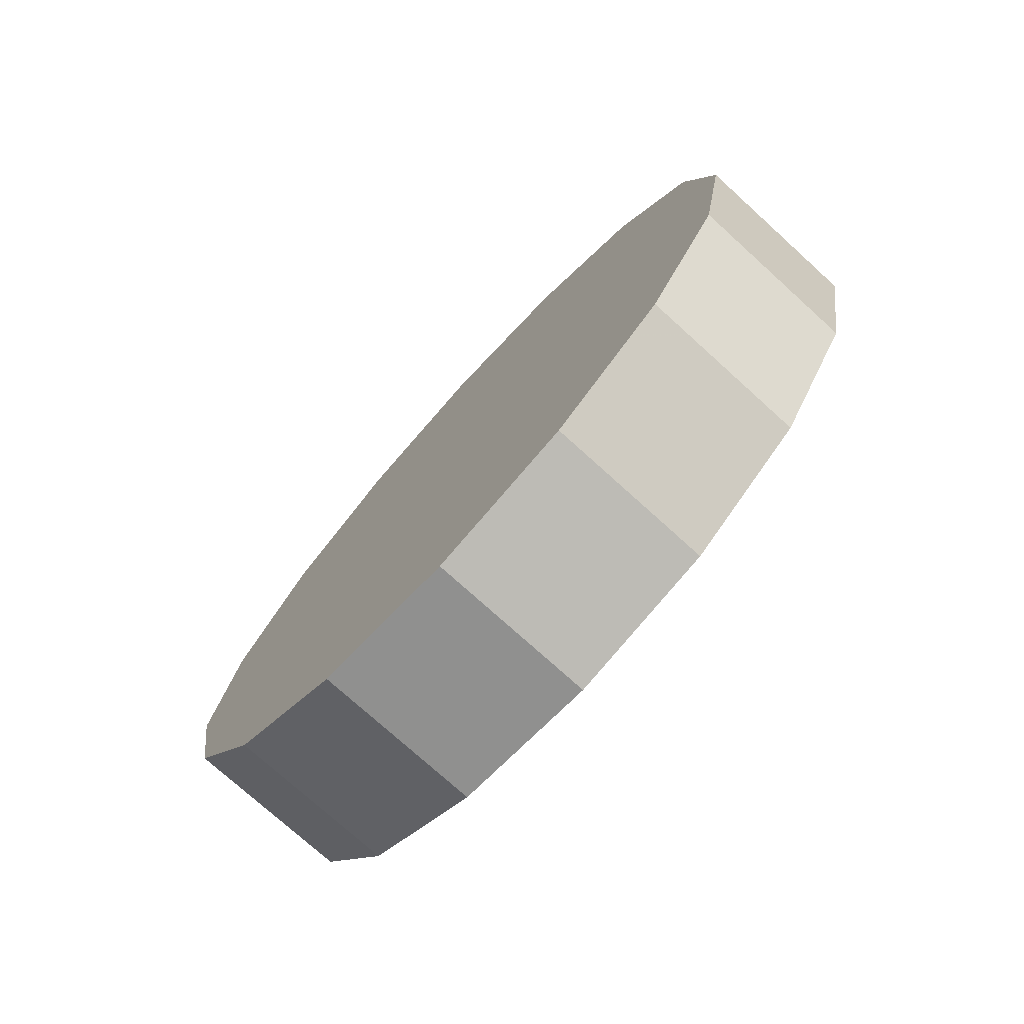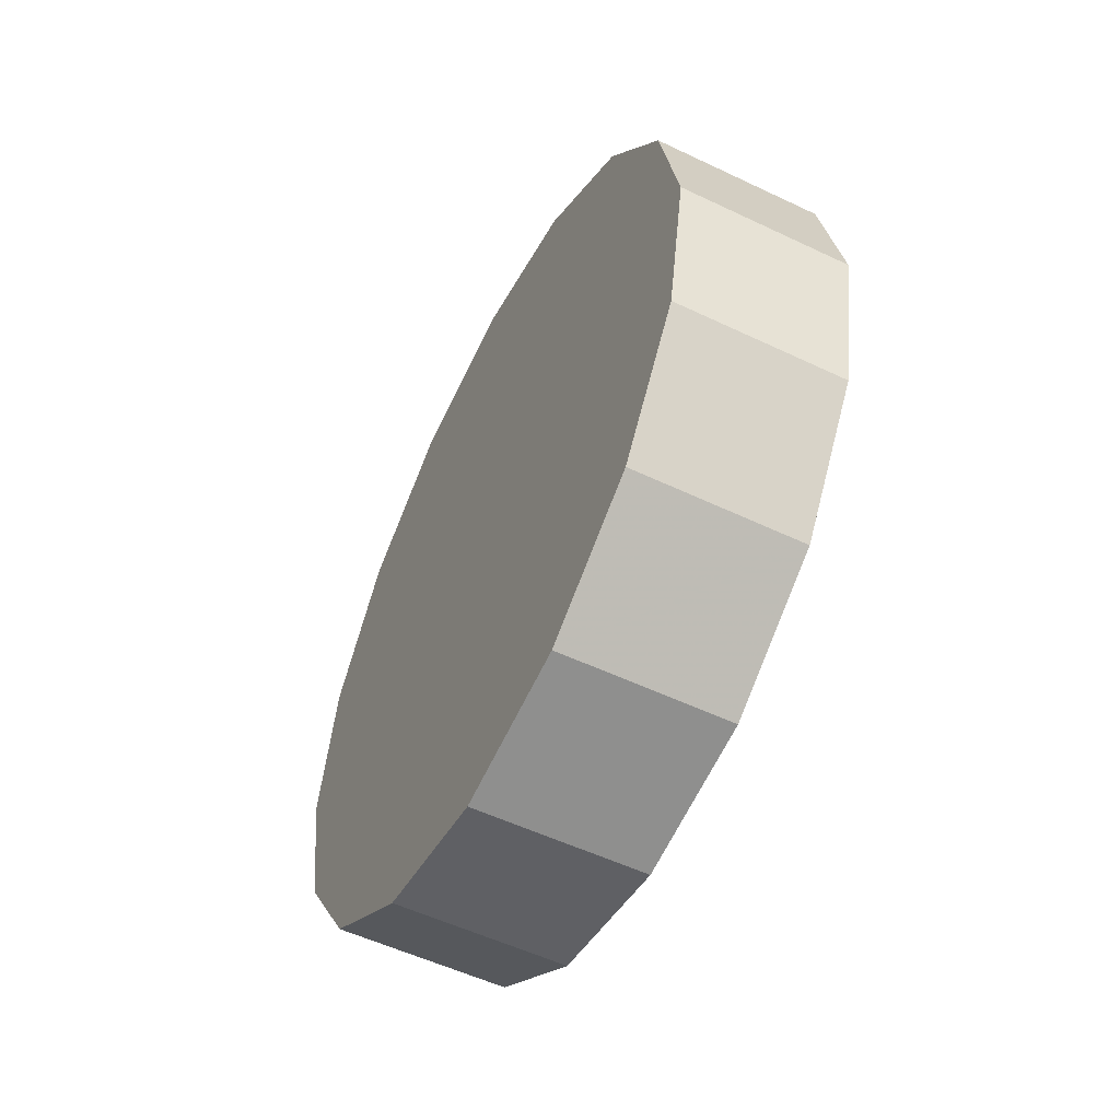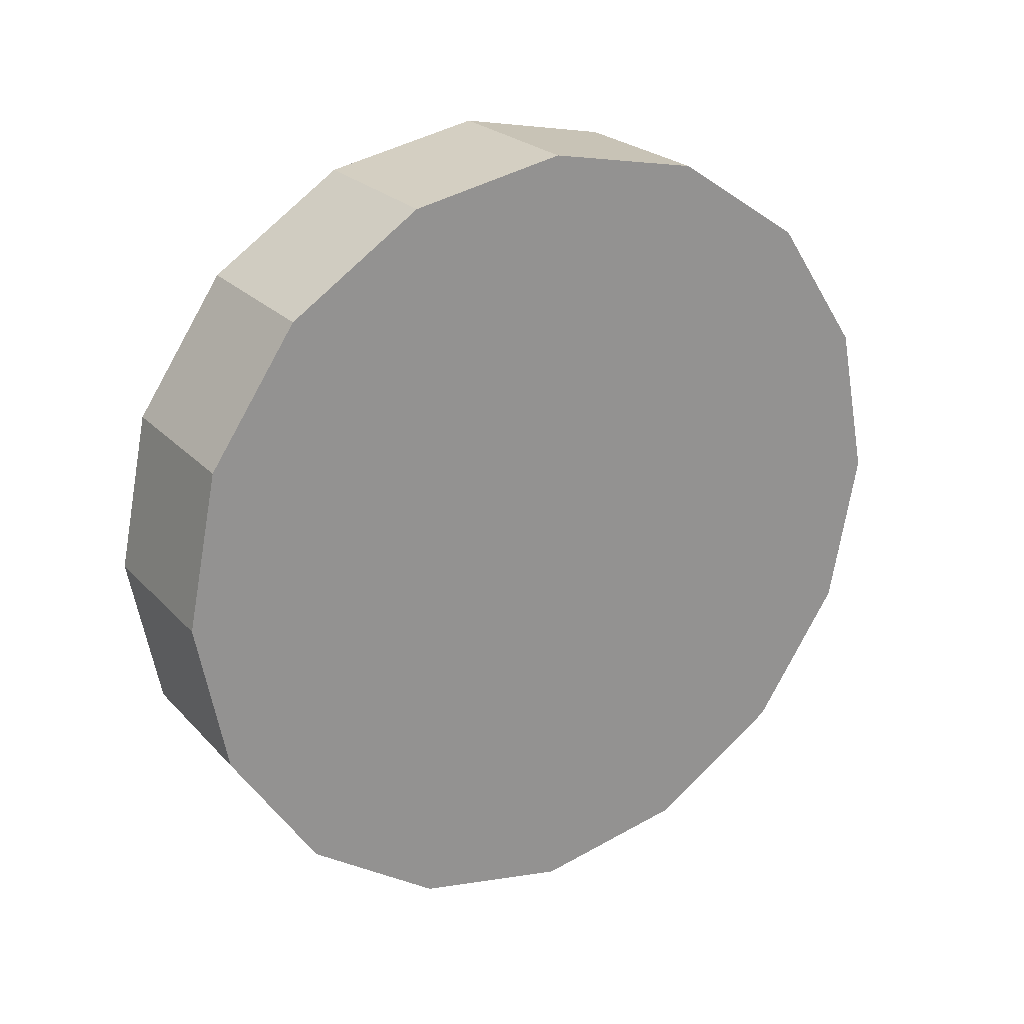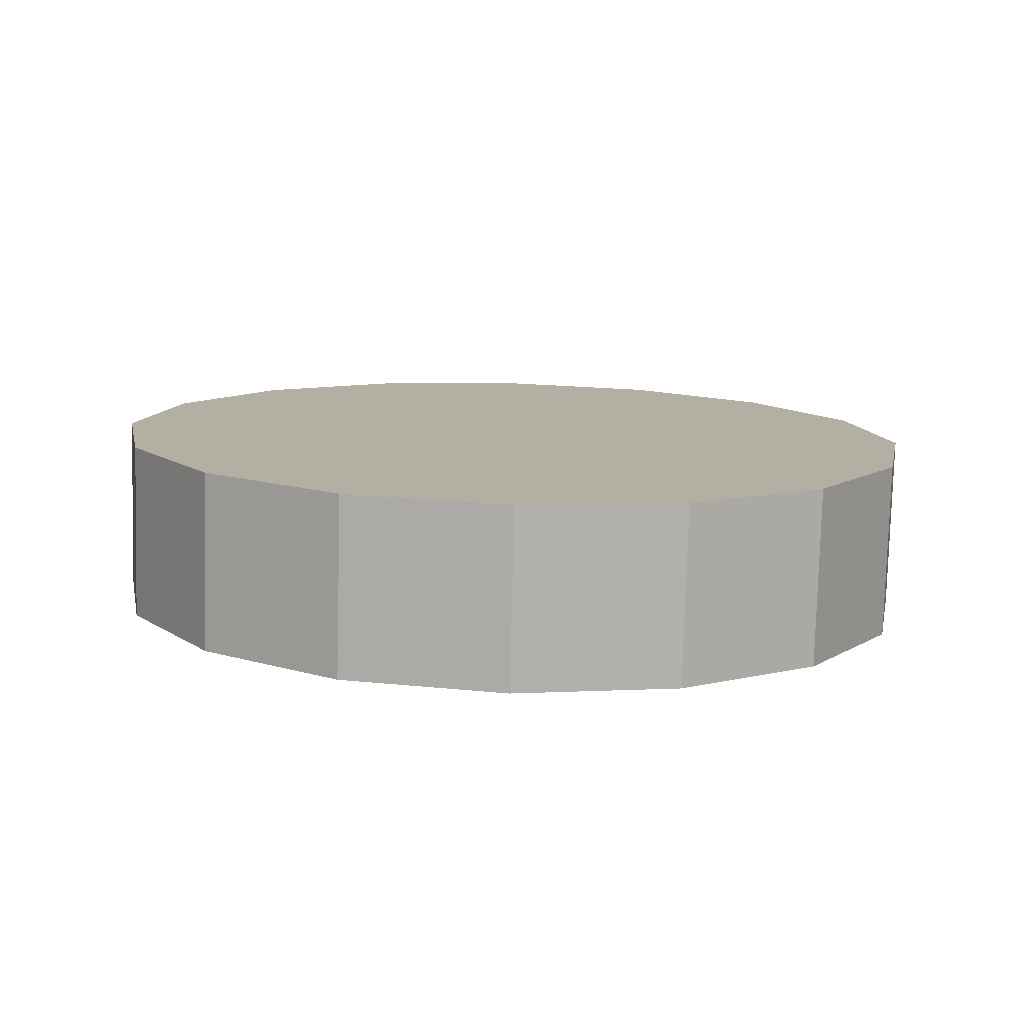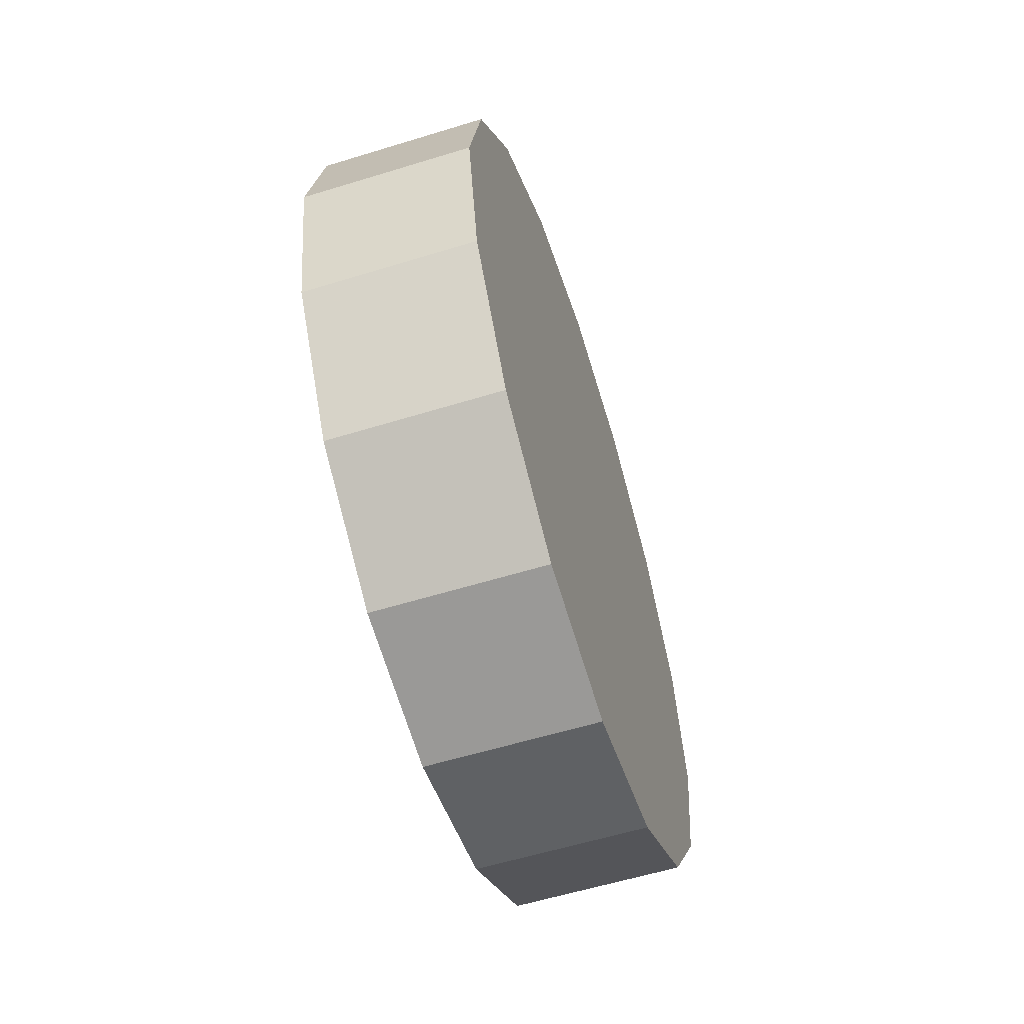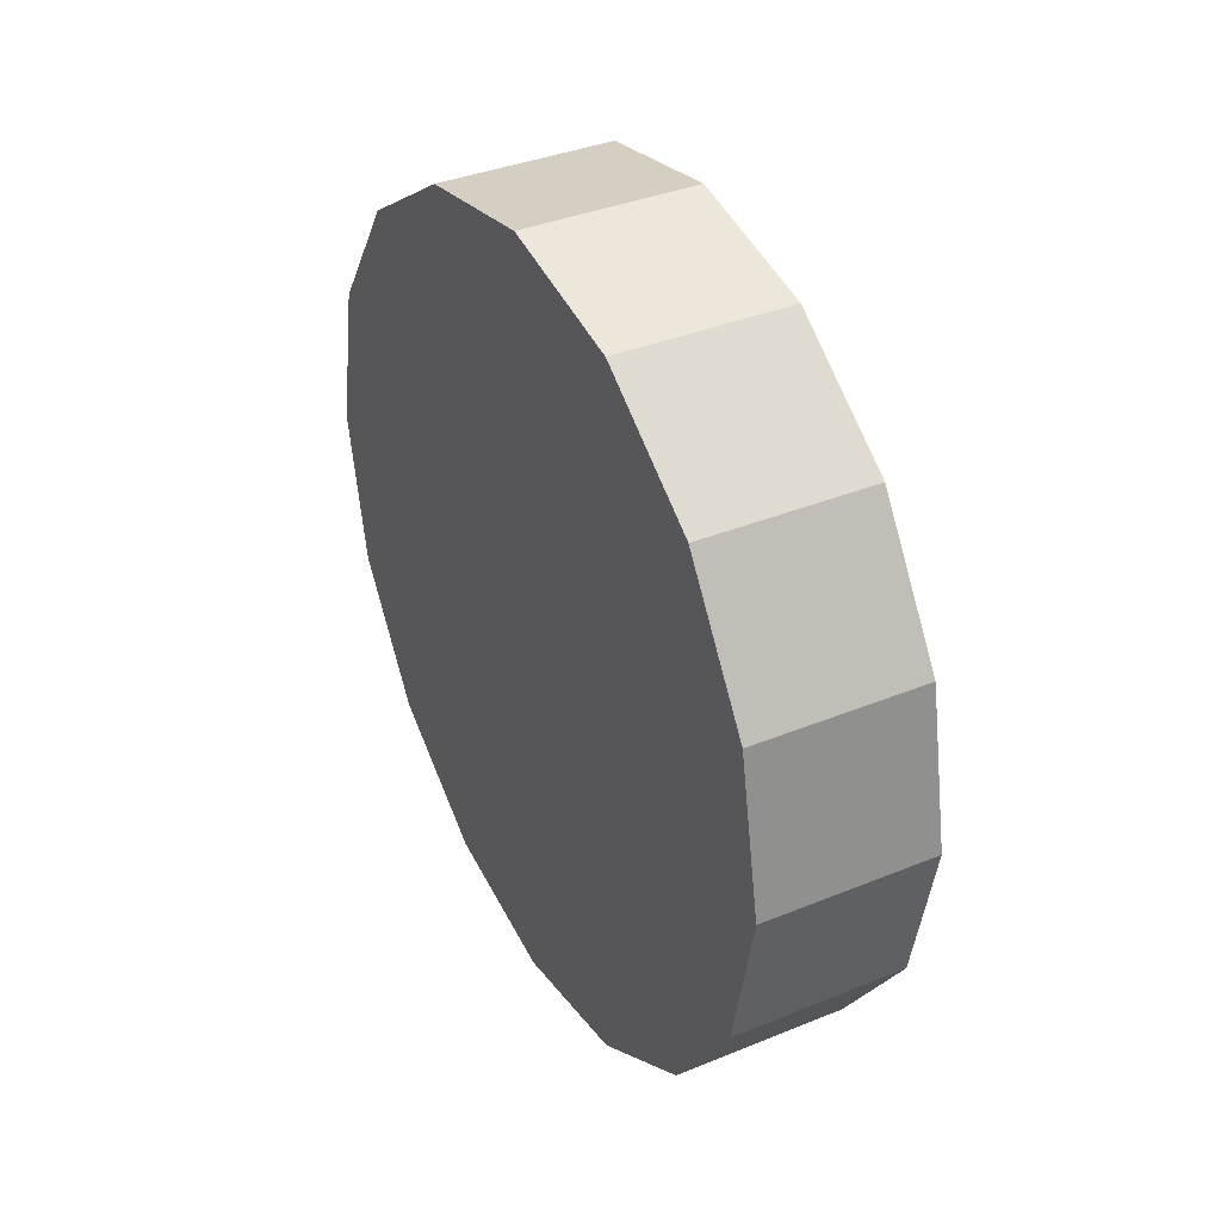
<metadata>
{"format":"obj","ext":"obj","renderer":"f3d","projection":"perspective","resolution":1024,"background":"white","views":[{"elev":-75.3,"azim":-42.2,"up":"+Z"},{"elev":-54.7,"azim":-26.7,"up":"+Y"},{"elev":23.6,"azim":58.8,"up":"+Z"},{"elev":-79.0,"azim":88.5,"up":"+Y"},{"elev":-58.8,"azim":-162.4,"up":"+Z"},{"elev":37.4,"azim":-27.6,"up":"+Z"}]}
</metadata>
<code>
v -1.738 0.07549 -3.49
v -1.738 0.1092 -3.497
v -1.738 0.1378 -3.516
v -1.738 0.157 -3.545
v -1.738 0.1637 -3.578
v -1.738 0.157 -3.612
v -1.738 0.1378 -3.641
v -1.738 0.1092 -3.66
v -1.738 0.07549 -3.666
v -1.738 0.04174 -3.66
v -1.738 0.01313 -3.641
v -1.738 -0.005988 -3.612
v -1.738 -0.0127 -3.578
v -1.738 -0.005988 -3.545
v -1.738 0.01313 -3.516
v -1.738 0.04174 -3.497
v -1.738 0.07549 -3.578
v -1.738 0.07549 -3.578
v -1.738 0.07549 -3.578
v -1.738 0.07549 -3.578
v -1.738 0.07549 -3.578
v -1.738 0.07549 -3.578
v -1.738 0.07549 -3.578
v -1.738 0.07549 -3.578
v -1.738 0.07549 -3.578
v -1.738 0.07549 -3.578
v -1.738 0.07549 -3.578
v -1.738 0.07549 -3.578
v -1.738 0.07549 -3.578
v -1.738 0.07549 -3.578
v -1.738 0.07549 -3.578
v -1.738 0.07549 -3.578
v -1.775 0.07549 -3.49
v -1.775 0.1092 -3.497
v -1.775 0.1378 -3.516
v -1.775 0.157 -3.545
v -1.775 0.1637 -3.578
v -1.775 0.157 -3.612
v -1.775 0.1378 -3.641
v -1.775 0.1092 -3.66
v -1.775 0.07549 -3.666
v -1.775 0.04174 -3.66
v -1.775 0.01313 -3.641
v -1.775 -0.005988 -3.612
v -1.775 -0.0127 -3.578
v -1.775 -0.005988 -3.545
v -1.775 0.01313 -3.516
v -1.775 0.04174 -3.497
v -1.775 0.07549 -3.578
v -1.775 0.07549 -3.578
v -1.775 0.07549 -3.578
v -1.775 0.07549 -3.578
v -1.775 0.07549 -3.578
v -1.775 0.07549 -3.578
v -1.775 0.07549 -3.578
v -1.775 0.07549 -3.578
v -1.775 0.07549 -3.578
v -1.775 0.07549 -3.578
v -1.775 0.07549 -3.578
v -1.775 0.07549 -3.578
v -1.775 0.07549 -3.578
v -1.775 0.07549 -3.578
v -1.775 0.07549 -3.578
v -1.775 0.07549 -3.578
f 33 34 49
f 49 34 50
f 34 35 50
f 50 35 51
f 35 36 51
f 51 36 52
f 36 37 52
f 52 37 53
f 37 38 53
f 53 38 54
f 38 39 54
f 54 39 55
f 39 40 55
f 55 40 56
f 40 41 56
f 56 41 57
f 41 42 57
f 57 42 58
f 42 43 58
f 58 43 59
f 43 44 59
f 59 44 60
f 44 45 60
f 60 45 61
f 45 46 61
f 61 46 62
f 46 47 62
f 62 47 63
f 47 48 63
f 63 48 64
f 48 33 64
f 64 33 49
f 2 1 17
f 2 17 18
f 3 2 18
f 3 18 19
f 4 3 19
f 4 19 20
f 5 4 20
f 5 20 21
f 6 5 21
f 6 21 22
f 7 6 22
f 7 22 23
f 8 7 23
f 8 23 24
f 9 8 24
f 9 24 25
f 10 9 25
f 10 25 26
f 11 10 26
f 11 26 27
f 12 11 27
f 12 27 28
f 13 12 28
f 13 28 29
f 14 13 29
f 14 29 30
f 15 14 30
f 15 30 31
f 16 15 31
f 16 31 32
f 1 16 32
f 1 32 17
f 49 50 17
f 17 50 18
f 50 51 18
f 18 51 19
f 51 52 19
f 19 52 20
f 52 53 20
f 20 53 21
f 53 54 21
f 21 54 22
f 54 55 22
f 22 55 23
f 55 56 23
f 23 56 24
f 56 57 24
f 24 57 25
f 57 58 25
f 25 58 26
f 58 59 26
f 26 59 27
f 59 60 27
f 27 60 28
f 60 61 28
f 28 61 29
f 61 62 29
f 29 62 30
f 62 63 30
f 30 63 31
f 63 64 31
f 31 64 32
f 64 49 32
f 32 49 17
f 1 2 33
f 33 2 34
f 2 3 34
f 34 3 35
f 3 4 35
f 35 4 36
f 4 5 36
f 36 5 37
f 5 6 37
f 37 6 38
f 6 7 38
f 38 7 39
f 7 8 39
f 39 8 40
f 8 9 40
f 40 9 41
f 9 10 41
f 41 10 42
f 10 11 42
f 42 11 43
f 11 12 43
f 43 12 44
f 12 13 44
f 44 13 45
f 13 14 45
f 45 14 46
f 14 15 46
f 46 15 47
f 15 16 47
f 47 16 48
f 16 1 48
f 48 1 33

</code>
